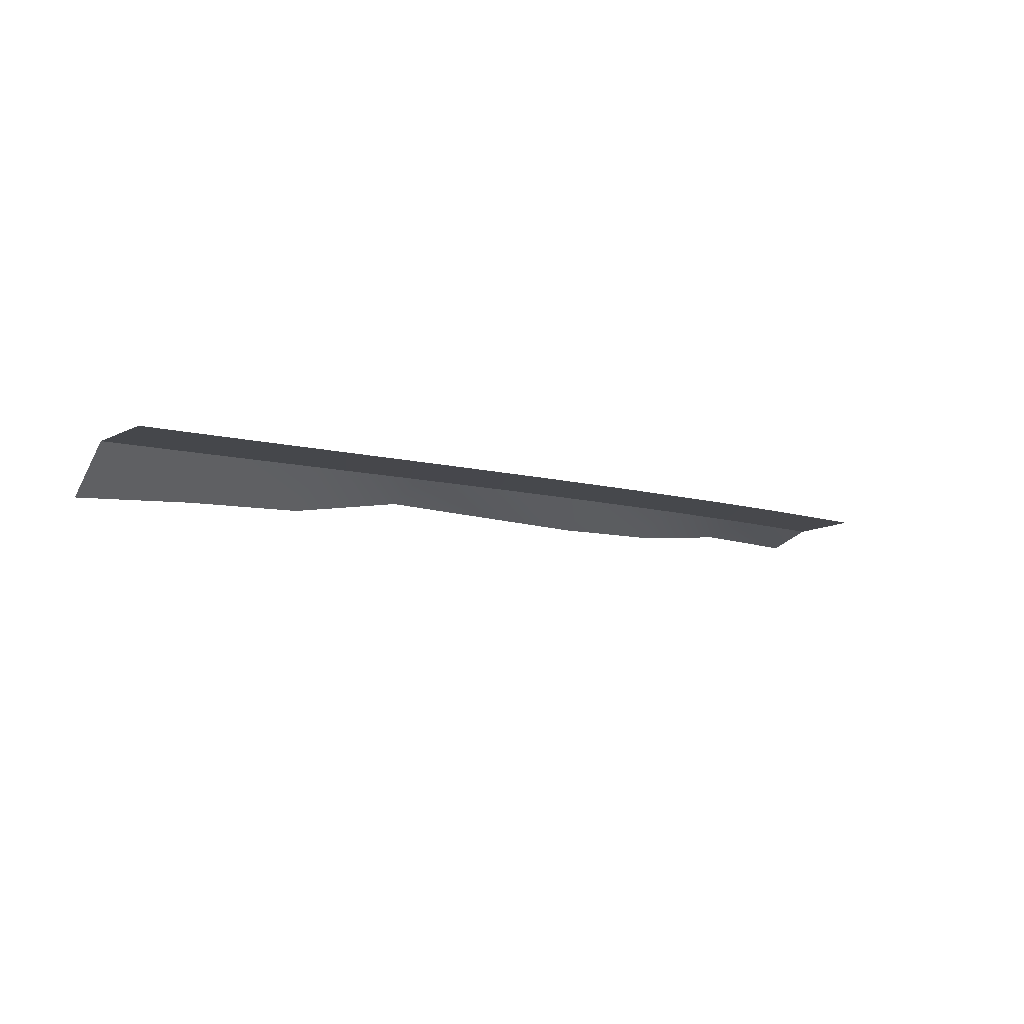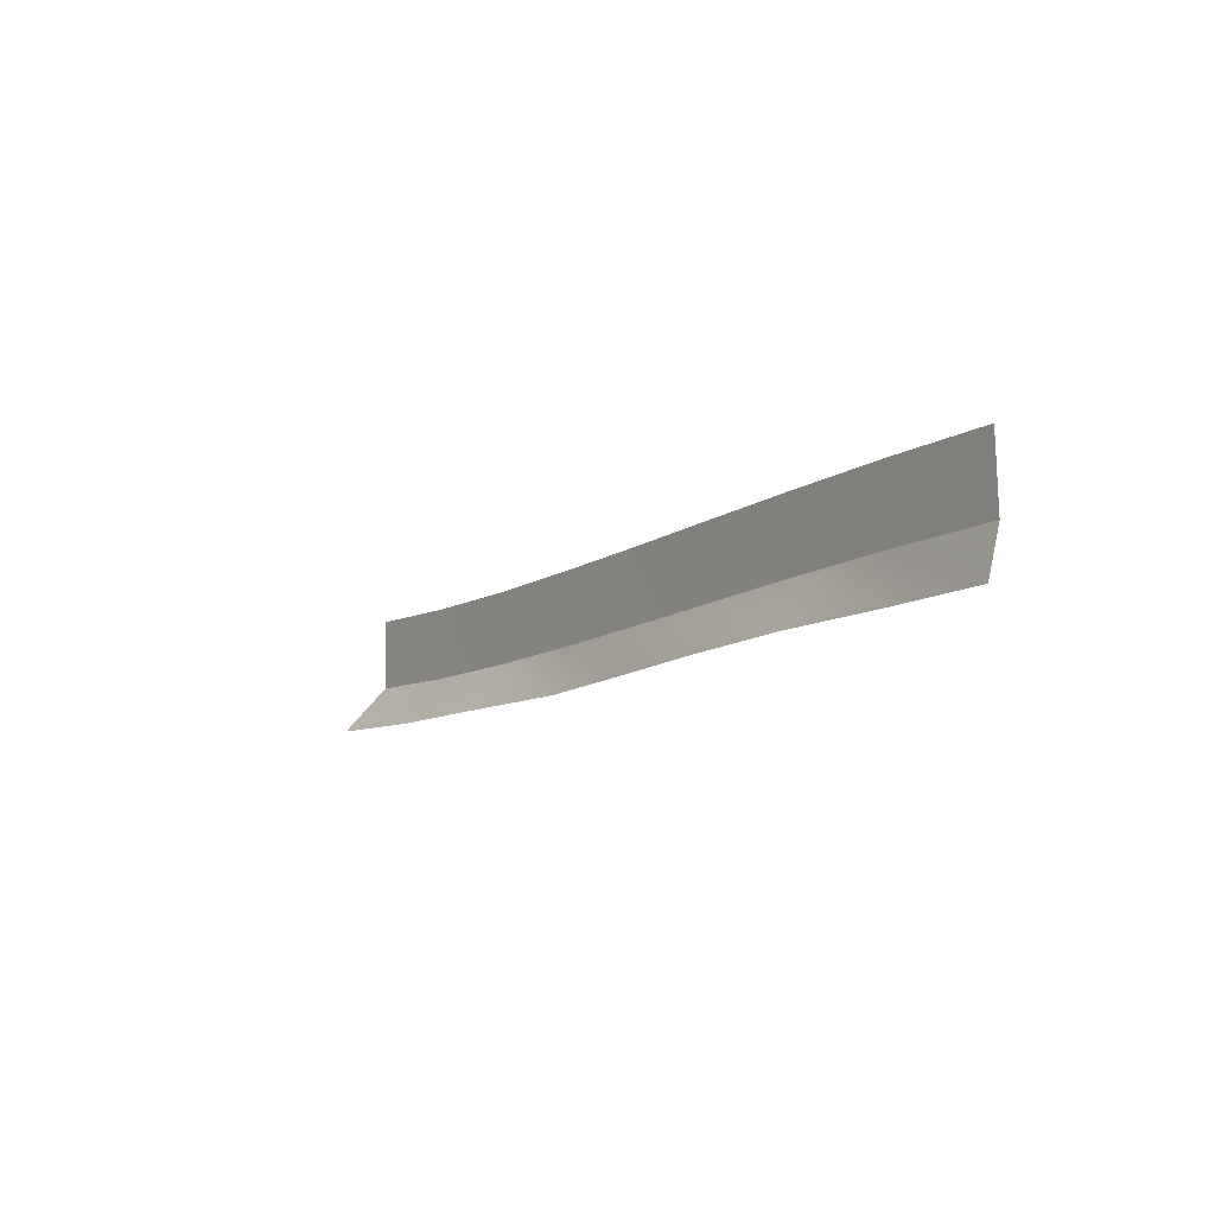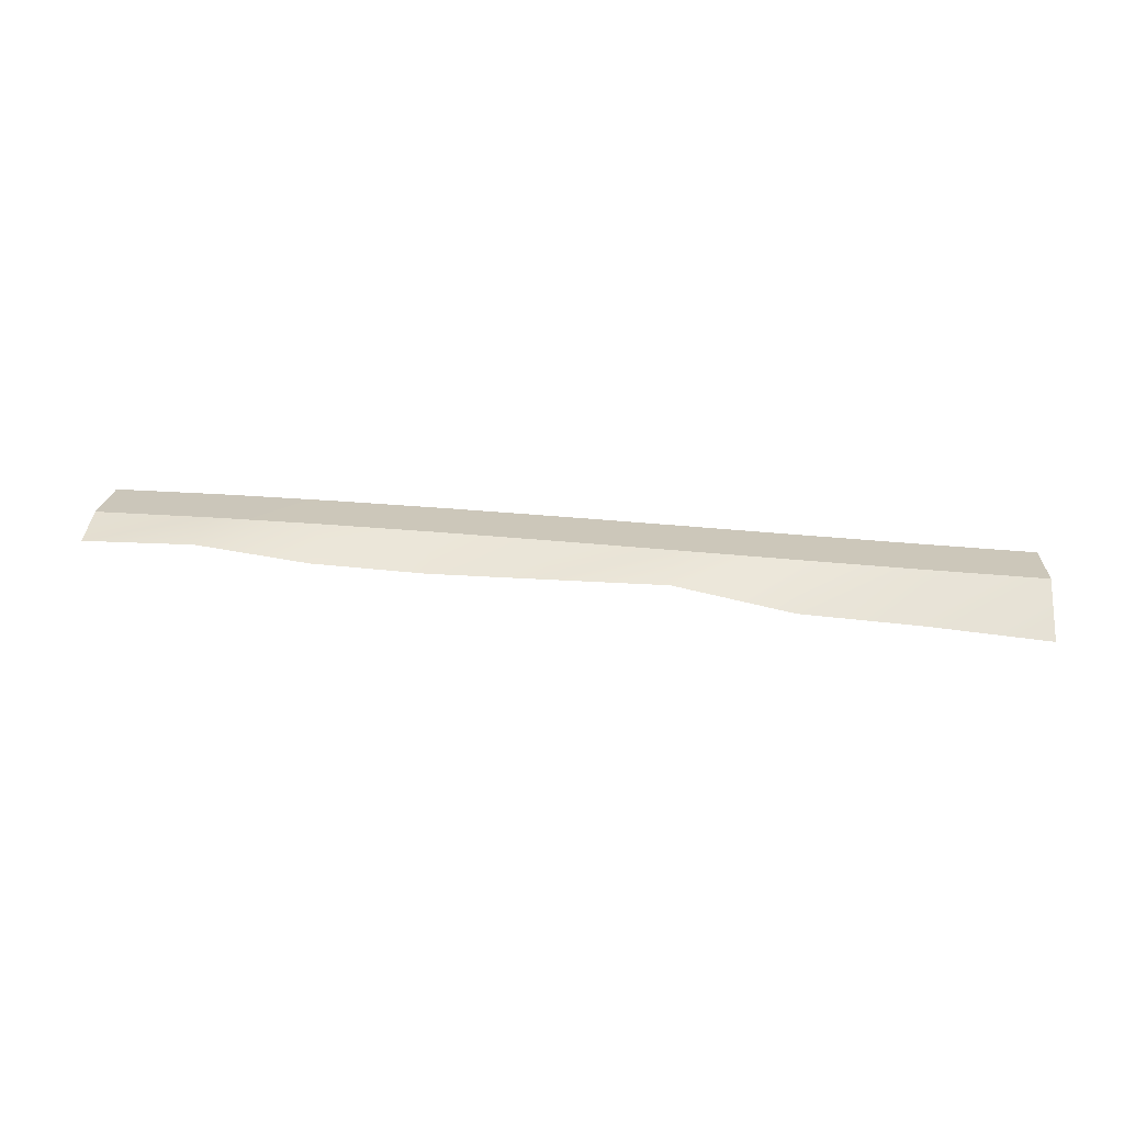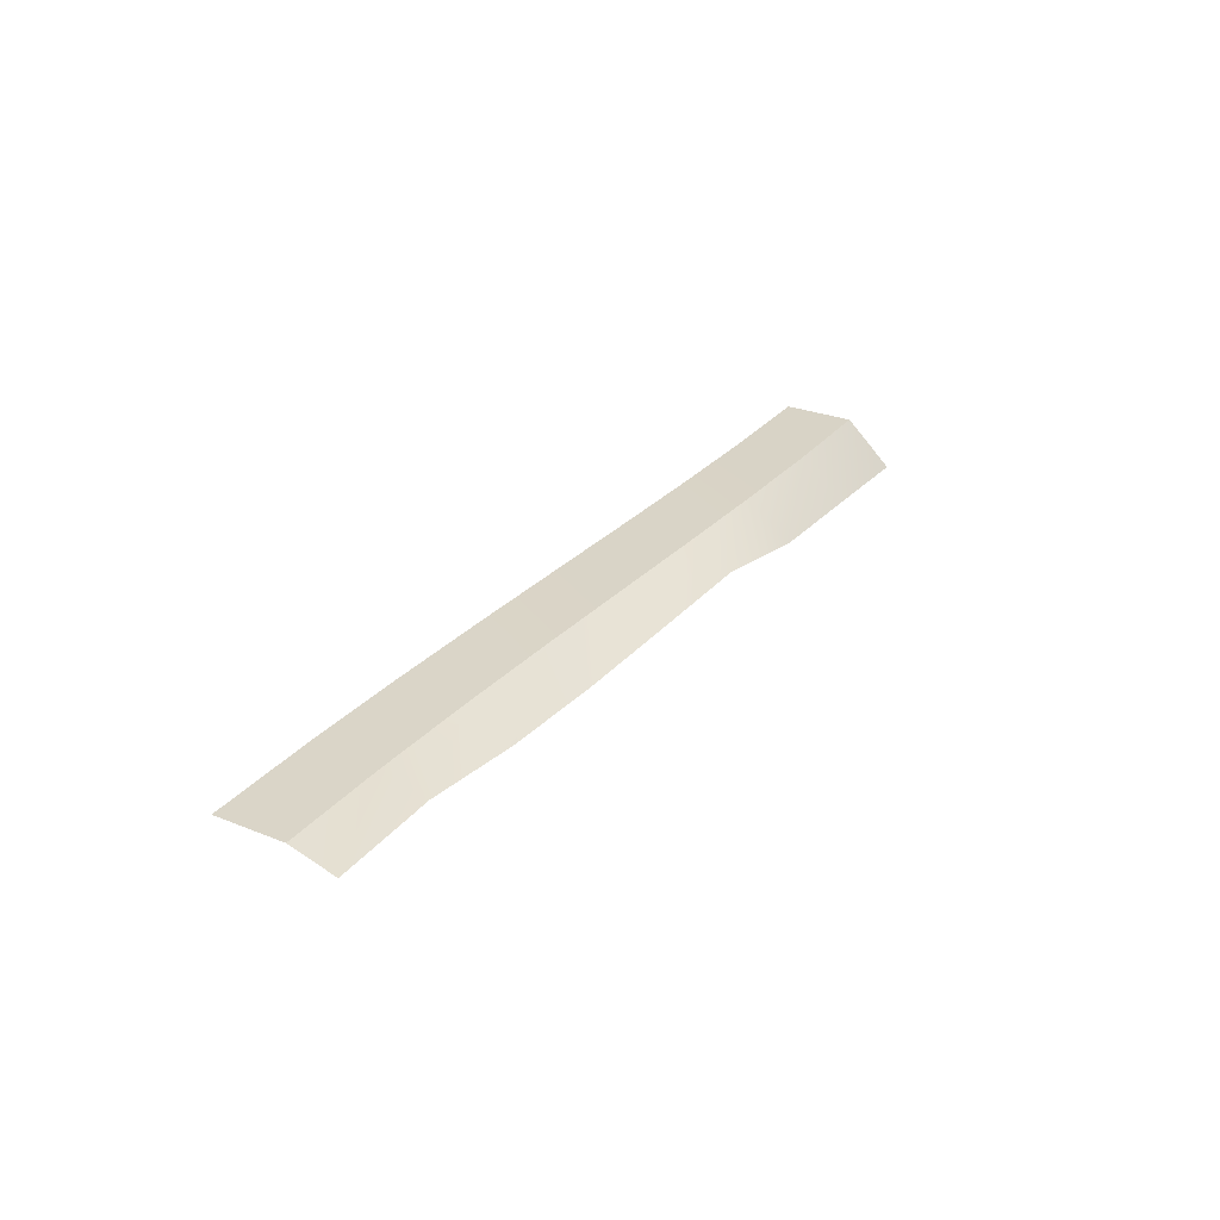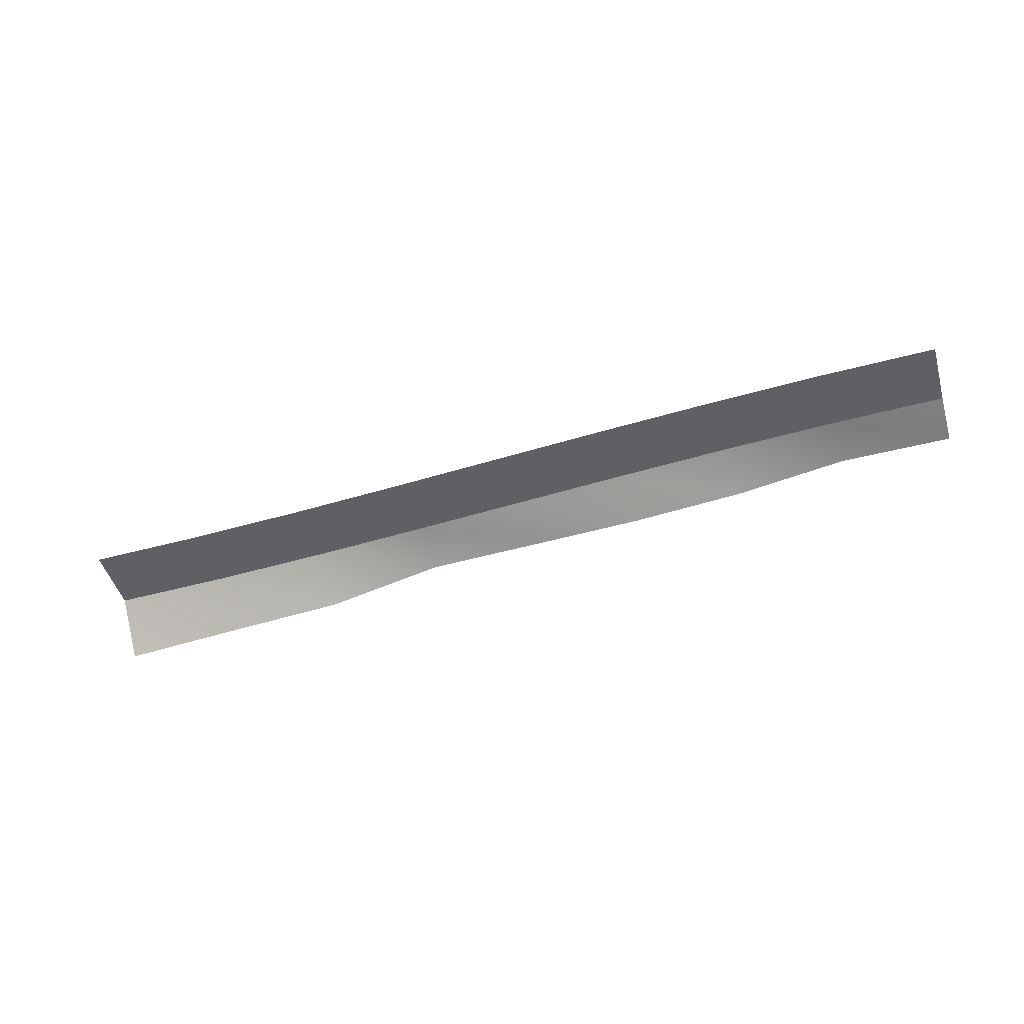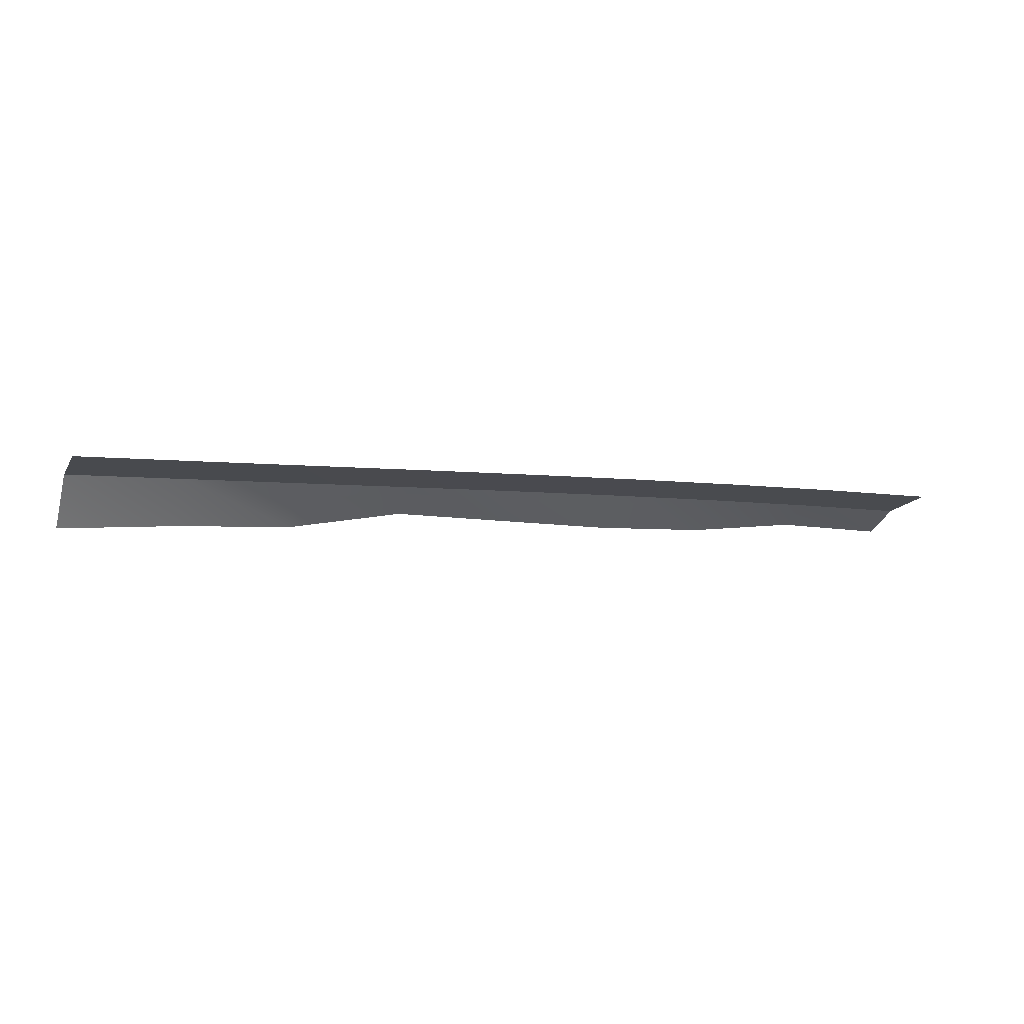
<metadata>
{"format":"obj","ext":"obj","renderer":"f3d","projection":"perspective","resolution":1024,"background":"white","views":[{"elev":-12.3,"azim":-42.1,"up":"+Y"},{"elev":-5.3,"azim":58.6,"up":"+Z"},{"elev":20.9,"azim":-178.4,"up":"+Y"},{"elev":30.2,"azim":117.0,"up":"+Y"},{"elev":-44.2,"azim":12.9,"up":"+Y"},{"elev":-14.2,"azim":-21.8,"up":"+Y"}]}
</metadata>
<code>
g SCutL54
v -574.1 33.22 731.3
v -574.1 33.22 731.3
v -574.2 33.22 734.4
v -574.2 33.22 734.4
v -574.1 31.25 729.3
v -574.1 31.25 729.3
v -574.1 33.22 731.3
v -574.1 33.22 731.3
v -568.9 33.49 731.5
v -568.9 33.49 731.5
v -569 33.49 734.6
v -569 33.49 734.6
v -568.8 31.78 729.5
v -568.8 31.78 729.5
v -568.9 33.49 731.5
v -568.9 33.49 731.5
v -563.7 33.73 731.9
v -563.7 33.73 731.9
v -563.9 33.73 734.9
v -563.9 33.73 734.9
v -563.5 32.13 729.9
v -563.5 32.13 729.9
v -563.7 33.73 731.9
v -563.7 33.73 731.9
v -558.5 33.94 732.3
v -558.5 33.94 732.3
v -558.8 33.94 735.4
v -558.8 33.94 735.4
v -558.3 33.15 730.3
v -558.3 33.15 730.3
v -558.5 33.94 732.3
v -558.5 33.94 732.3
v -553.4 34.13 732.8
v -553.4 34.13 732.8
v -553.7 34.13 735.9
v -553.7 34.13 735.9
v -553.2 33.15 730.8
v -553.2 33.15 730.8
v -553.4 34.13 732.8
v -553.4 34.13 732.8
v -548.4 34.28 733.4
v -548.4 34.28 733.4
v -548.7 34.28 736.4
v -548.7 34.28 736.4
v -548.2 33.15 731.4
v -548.2 33.15 731.4
v -548.4 34.28 733.4
v -548.4 34.28 733.4
v -543.4 34.41 733.9
v -543.4 34.41 733.9
v -543.7 34.41 736.9
v -543.7 34.41 736.9
v -543.2 33.36 731.9
v -543.2 33.36 731.9
v -543.4 34.41 733.9
v -543.4 34.41 733.9
v -538.5 34.52 734.3
v -538.5 34.52 734.3
v -538.7 34.52 737.3
v -538.7 34.52 737.3
v -538.3 33.99 732.3
v -538.3 33.99 732.3
v -538.5 34.52 734.3
v -538.5 34.52 734.3
v -533.5 34.6 734.6
v -533.5 34.6 734.6
v -533.7 34.6 737.7
v -533.7 34.6 737.7
v -533.4 33.99 732.6
v -533.4 33.99 732.6
v -533.5 34.6 734.6
v -533.5 34.6 734.6
f 9 1 3
f 11 9 3
f 13 5 7
f 15 13 7
f 17 9 11
f 19 17 11
f 21 13 15
f 23 21 15
f 25 17 19
f 27 25 19
f 29 21 23
f 31 29 23
f 33 25 27
f 35 33 27
f 37 29 31
f 39 37 31
f 41 33 35
f 43 41 35
f 45 37 39
f 47 45 39
f 49 41 43
f 51 49 43
f 53 45 47
f 55 53 47
f 57 49 51
f 59 57 51
f 61 53 55
f 63 61 55
f 65 57 59
f 67 65 59
f 69 61 63
f 71 69 63

</code>
